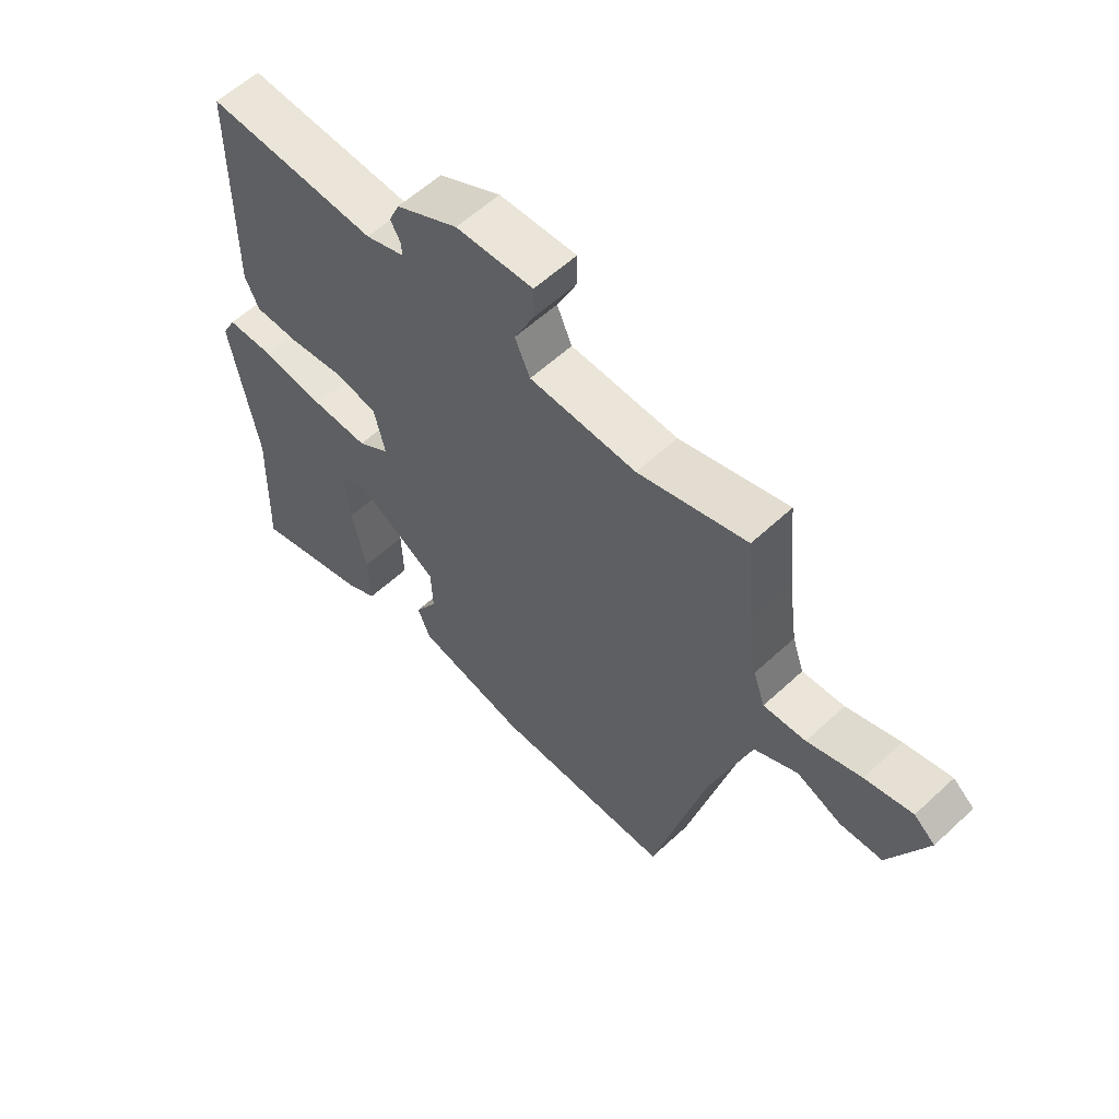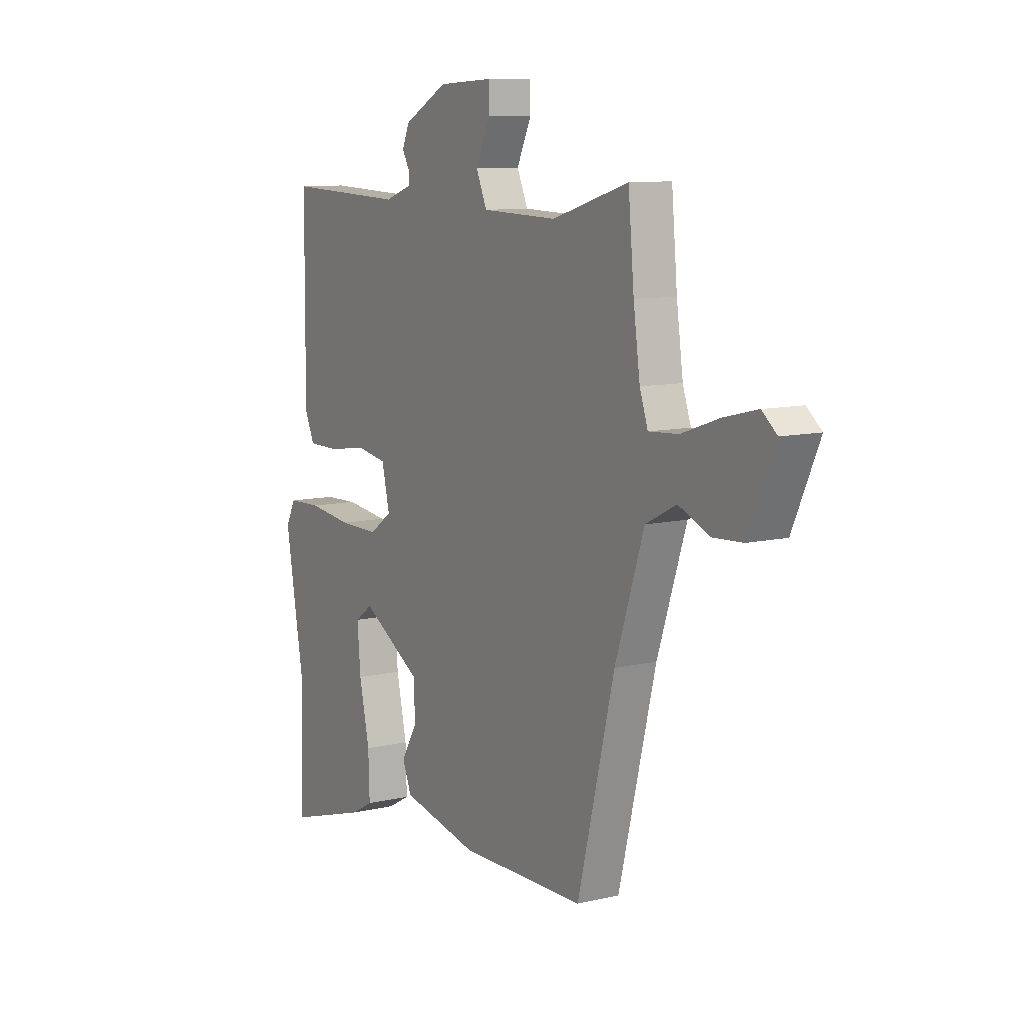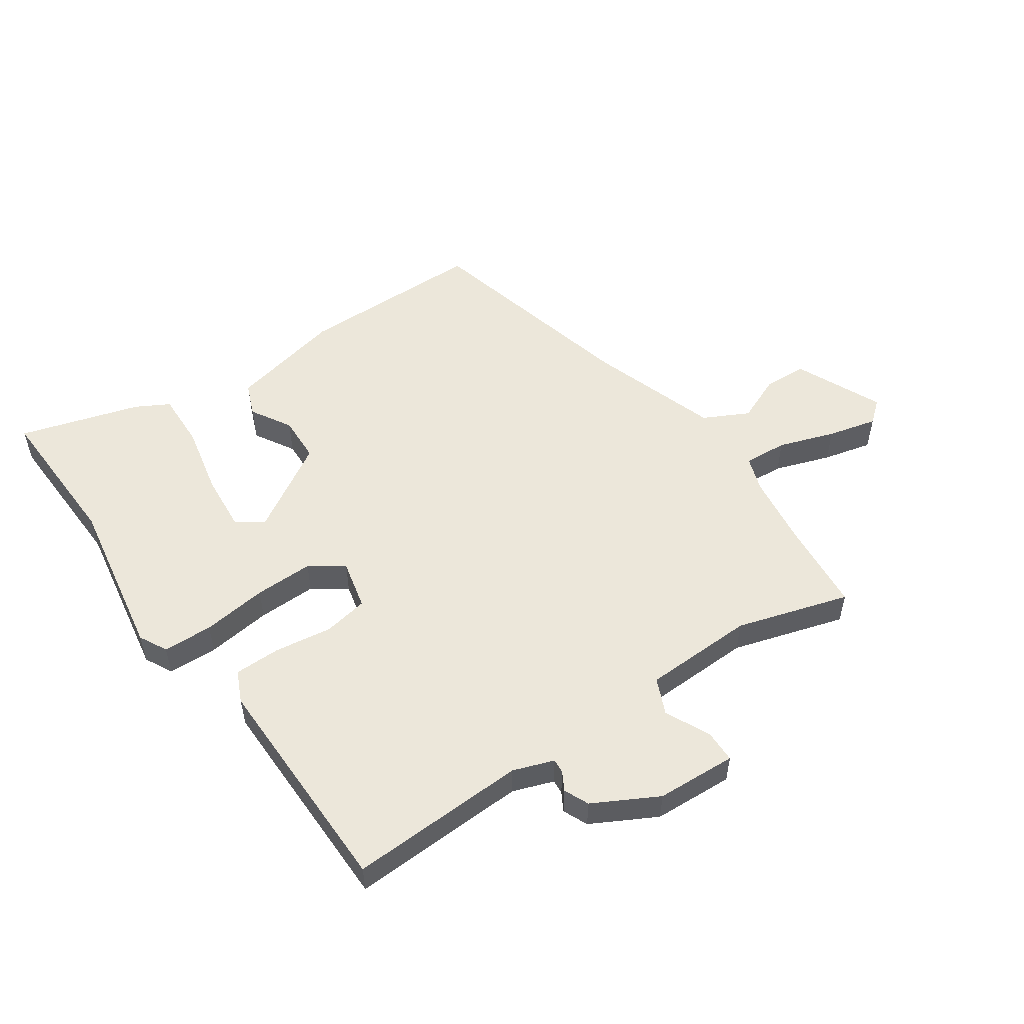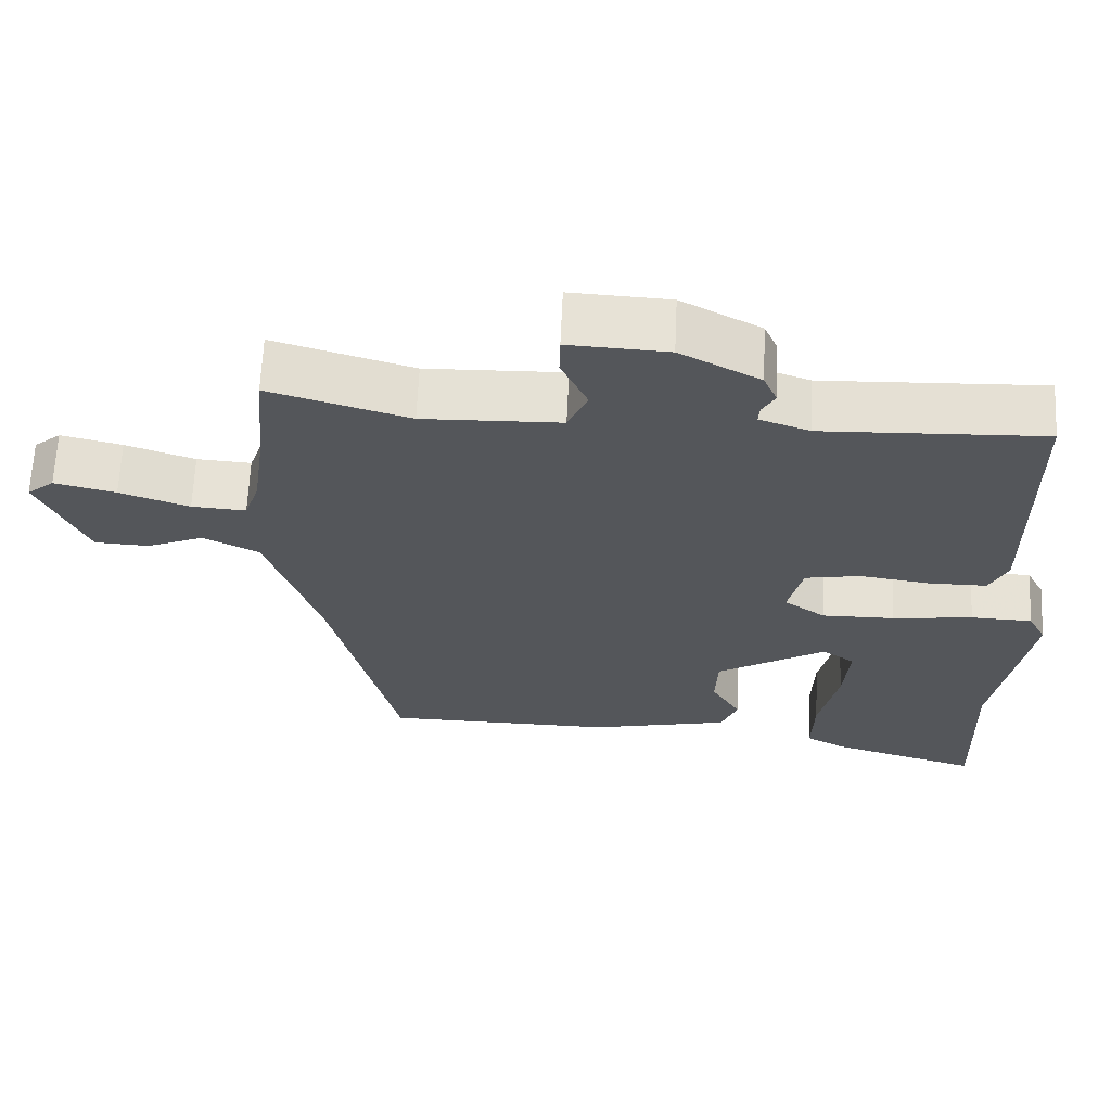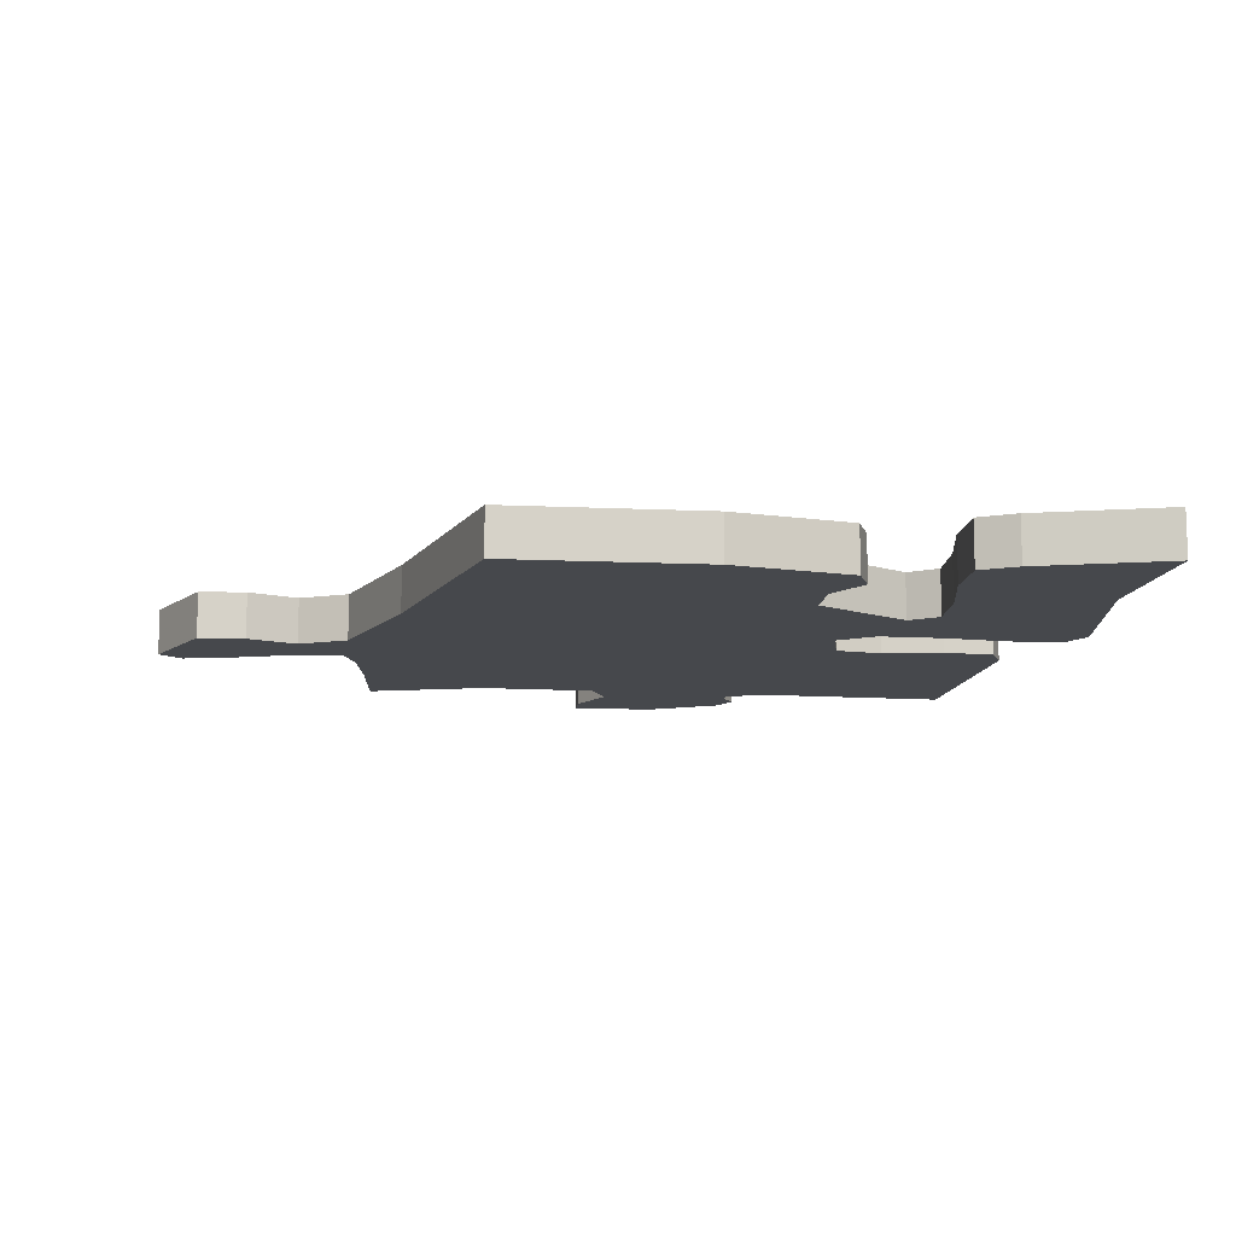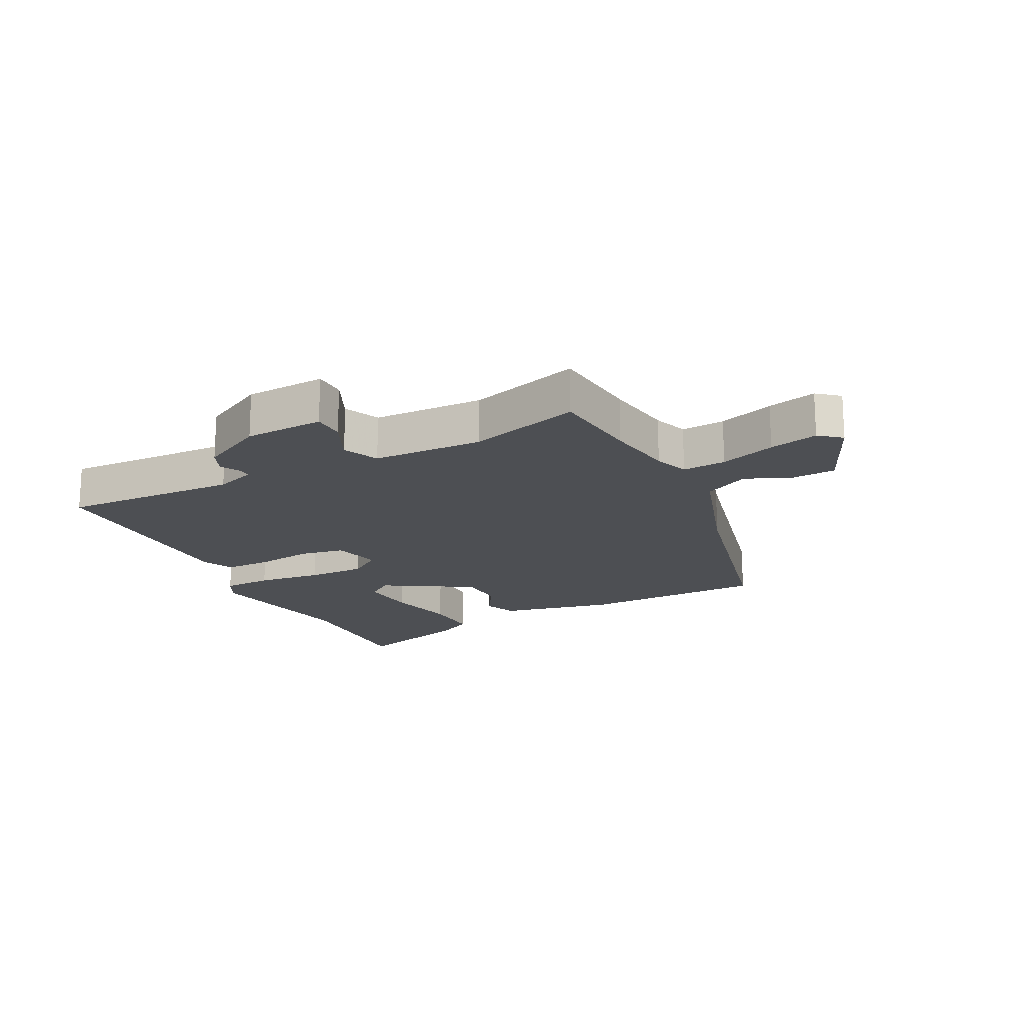
<metadata>
{"format":"obj","ext":"obj","renderer":"f3d","projection":"perspective","resolution":1024,"background":"white","views":[{"elev":58.8,"azim":46.3,"up":"+Z"},{"elev":9.8,"azim":58.6,"up":"+Z"},{"elev":53.5,"azim":-34.7,"up":"+Y"},{"elev":64.4,"azim":-177.4,"up":"+Z"},{"elev":-11.3,"azim":172.7,"up":"+Y"},{"elev":-17.8,"azim":27.1,"up":"+Y"}]}
</metadata>
<code>
v 0.381 0.07 -0.482
v 0.075 0.07 -0.486
v -0.112 0.07 -0.445
v -0.134 0.07 -0.391
v -0.095 0.07 -0.325
v -0.098 0.07 -0.248
v -0.244 0.07 -0.16
v -0.287 0.07 -0.191
v -0.279 0.07 -0.286
v -0.254 0.07 -0.401
v -0.251 0.07 -0.494
v -0.305 0.07 -0.524
v -0.503 0.07 -0.584
v -0.495 0.07 -0.337
v -0.541 0.07 -0.071
v -0.517 0.07 -0.025
v -0.435 0.07 -0.022
v -0.328 0.07 -0.035
v -0.231 0.07 -0.036
v -0.176 0.07 0.003
v -0.195 0.07 0.084
v -0.269 0.07 0.097
v -0.363 0.07 0.083
v -0.44 0.07 0.083
v -0.464 0.07 0.135
v -0.461 0.07 0.51
v -0.168 0.07 0.499
v -0.101 0.07 0.523
v -0.103 0.07 0.547
v -0.12 0.07 0.577
v -0.102 0.07 0.618
v 0.004 0.07 0.675
v 0.136 0.07 0.682
v 0.137 0.07 0.629
v 0.102 0.07 0.554
v 0.128 0.07 0.495
v 0.311 0.07 0.49
v 0.496 0.07 0.546
v 0.51 0.07 0.393
v 0.526 0.07 0.278
v 0.546 0.07 0.22
v 0.618 0.07 0.225
v 0.71 0.07 0.257
v 0.791 0.07 0.277
v 0.827 0.07 0.247
v 0.763 0.07 0.104
v 0.691 0.07 0.1
v 0.615 0.07 0.132
v 0.541 0.07 0.094
v 0.471 0.07 -0.117
v 0.381 0 -0.482
v 0.075 0 -0.486
v -0.112 0 -0.445
v -0.134 0 -0.391
v -0.095 0 -0.325
v -0.098 0 -0.248
v -0.244 0 -0.16
v -0.287 0 -0.191
v -0.279 0 -0.286
v -0.254 0 -0.401
v -0.251 0 -0.494
v -0.305 0 -0.524
v -0.503 0 -0.584
v -0.495 0 -0.337
v -0.541 0 -0.071
v -0.517 0 -0.025
v -0.435 0 -0.022
v -0.328 0 -0.035
v -0.231 0 -0.036
v -0.176 0 0.003
v -0.195 0 0.084
v -0.269 0 0.097
v -0.363 0 0.083
v -0.44 0 0.083
v -0.464 0 0.135
v -0.461 0 0.51
v -0.168 0 0.499
v -0.101 0 0.523
v -0.103 0 0.547
v -0.12 0 0.577
v -0.102 0 0.618
v 0.004 0 0.675
v 0.136 0 0.682
v 0.137 0 0.629
v 0.102 0 0.554
v 0.128 0 0.495
v 0.311 0 0.49
v 0.496 0 0.546
v 0.51 0 0.393
v 0.526 0 0.278
v 0.546 0 0.22
v 0.618 0 0.225
v 0.71 0 0.257
v 0.791 0 0.277
v 0.827 0 0.247
v 0.763 0 0.104
v 0.691 0 0.1
v 0.615 0 0.132
v 0.541 0 0.094
v 0.471 0 -0.117
f 46 47 48
f 45 46 48
f 44 45 48
f 43 44 48
f 42 43 48
f 41 42 48 49
f 40 41 49 50
f 37 38 39
f 1 2 3
f 50 1 3
f 40 50 3
f 39 40 3
f 37 39 3
f 36 37 3
f 33 34 35
f 32 33 35
f 31 32 35
f 30 31 35
f 29 30 35
f 28 29 35 36
f 25 26 27
f 24 25 27
f 23 24 27
f 22 23 27
f 27 28 36
f 22 27 36
f 21 22 36
f 16 17 18
f 15 16 18
f 14 15 18
f 14 18 19
f 12 13 14
f 11 12 14
f 10 11 14
f 9 10 14
f 8 9 14
f 14 19 20
f 8 14 20
f 7 8 20
f 3 4 5
f 36 3 5
f 36 5 6
f 20 21 36 6
f 6 7 20
f 98 97 96
f 98 96 95
f 98 95 94
f 98 94 93
f 98 93 92
f 99 98 92 91
f 100 99 91 90
f 89 88 87
f 53 52 51
f 53 51 100
f 53 100 90
f 53 90 89
f 53 89 87
f 53 87 86
f 85 84 83
f 85 83 82
f 85 82 81
f 85 81 80
f 85 80 79
f 86 85 79 78
f 77 76 75
f 77 75 74
f 77 74 73
f 77 73 72
f 86 78 77
f 86 77 72
f 86 72 71
f 68 67 66
f 68 66 65
f 68 65 64
f 69 68 64
f 64 63 62
f 64 62 61
f 64 61 60
f 64 60 59
f 64 59 58
f 70 69 64
f 70 64 58
f 70 58 57
f 55 54 53
f 55 53 86
f 56 55 86
f 56 86 71 70
f 70 57 56
f 1 51 52 2
f 2 52 53 3
f 3 53 54 4
f 4 54 55 5
f 5 55 56 6
f 6 56 57 7
f 7 57 58 8
f 8 58 59 9
f 9 59 60 10
f 10 60 61 11
f 11 61 62 12
f 12 62 63 13
f 13 63 64 14
f 14 64 65 15
f 15 65 66 16
f 16 66 67 17
f 17 67 68 18
f 18 68 69 19
f 19 69 70 20
f 20 70 71 21
f 21 71 72 22
f 22 72 73 23
f 23 73 74 24
f 24 74 75 25
f 25 75 76 26
f 26 76 77 27
f 27 77 78 28
f 28 78 79 29
f 29 79 80 30
f 30 80 81 31
f 31 81 82 32
f 32 82 83 33
f 33 83 84 34
f 34 84 85 35
f 35 85 86 36
f 36 86 87 37
f 37 87 88 38
f 38 88 89 39
f 39 89 90 40
f 40 90 91 41
f 41 91 92 42
f 42 92 93 43
f 43 93 94 44
f 44 94 95 45
f 45 95 96 46
f 46 96 97 47
f 47 97 98 48
f 48 98 99 49
f 49 99 100 50
f 50 100 51 1

</code>
